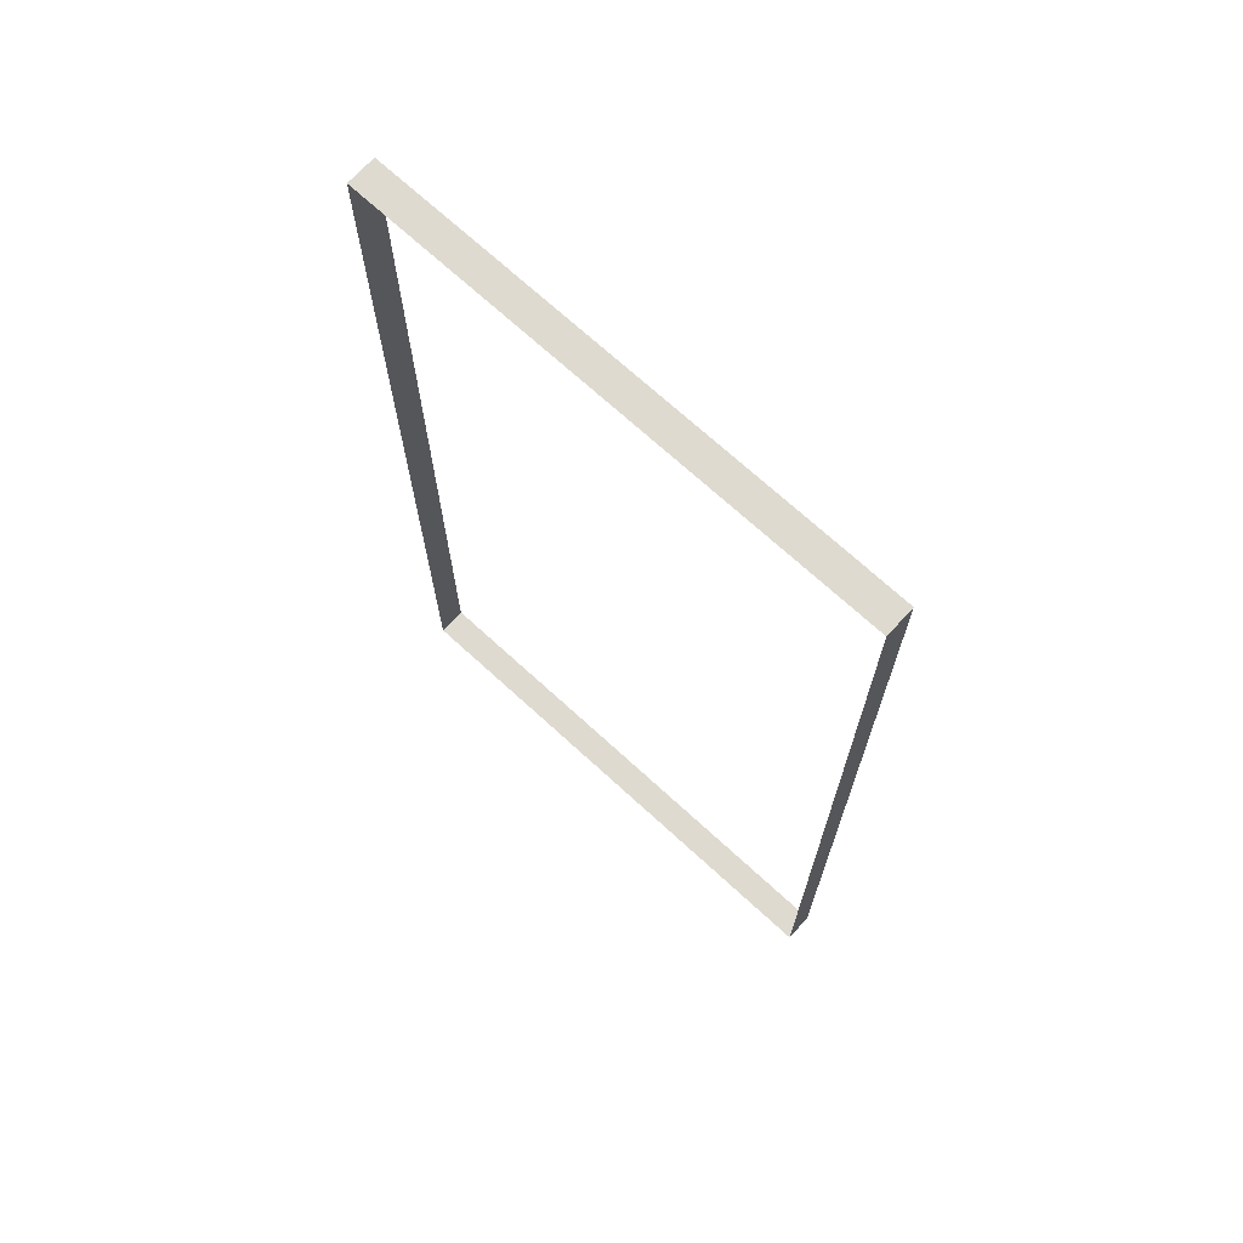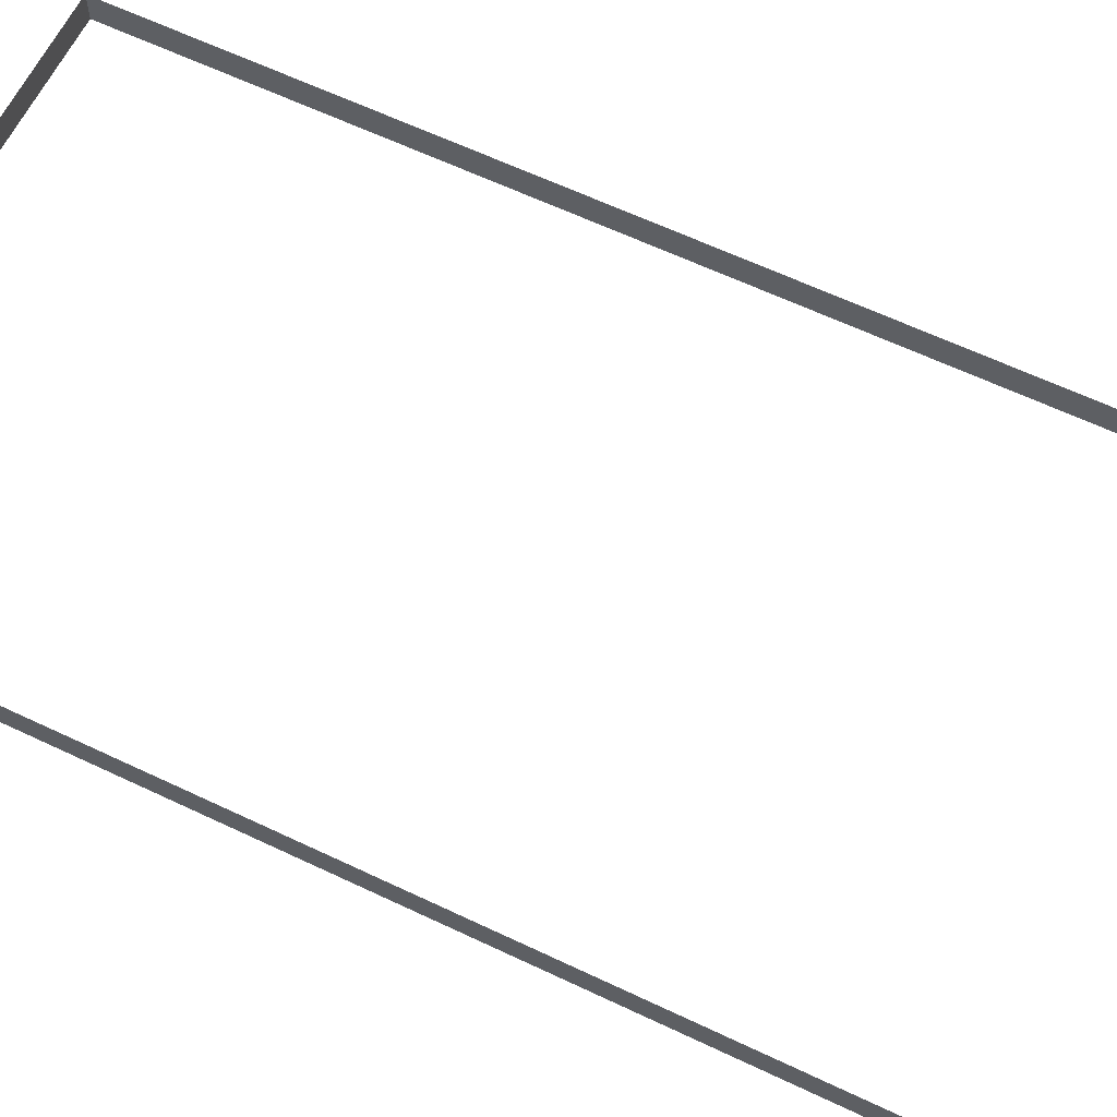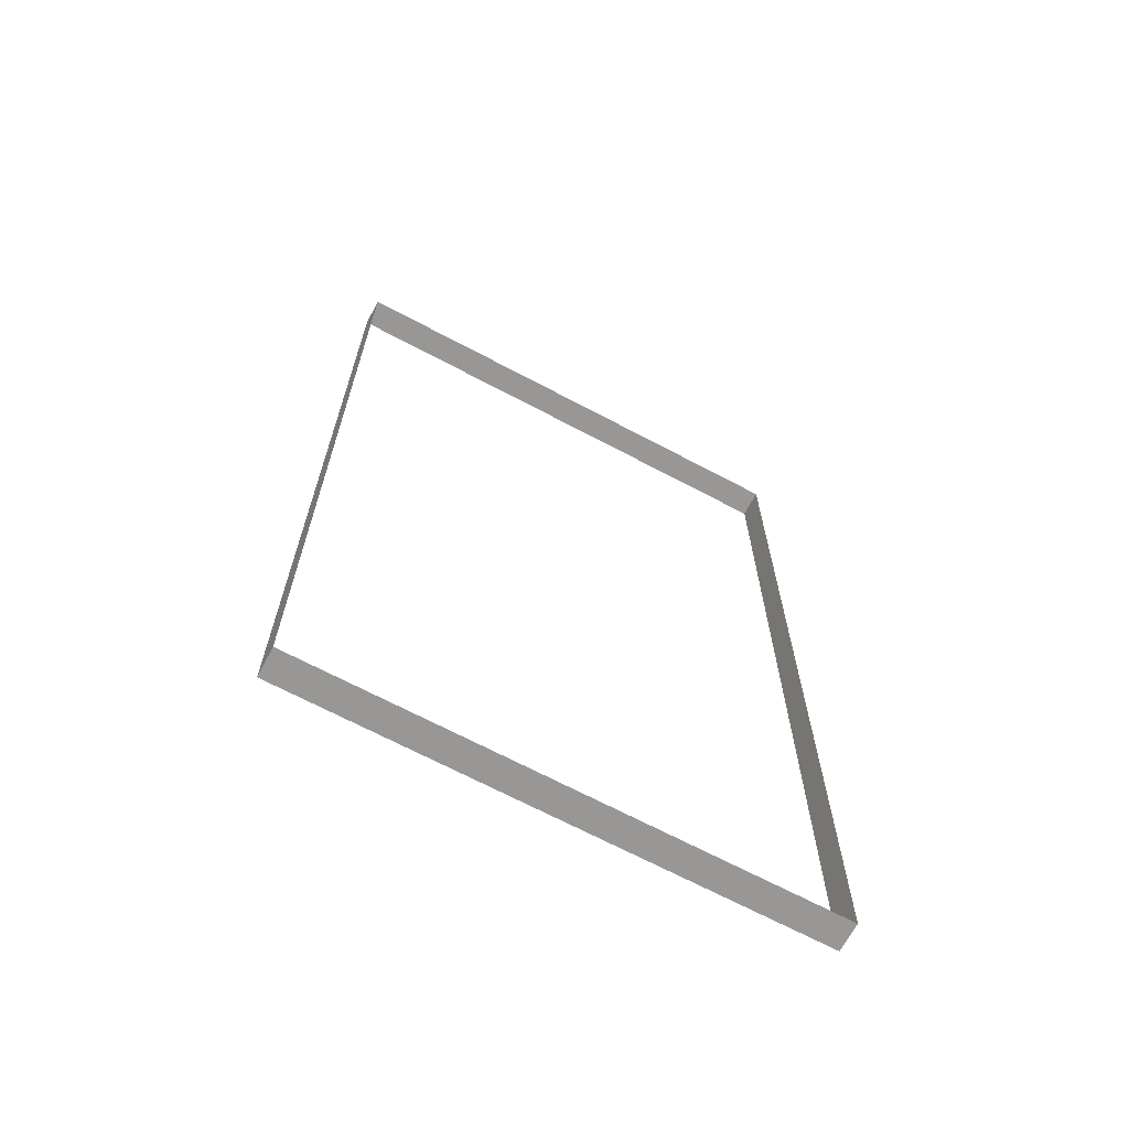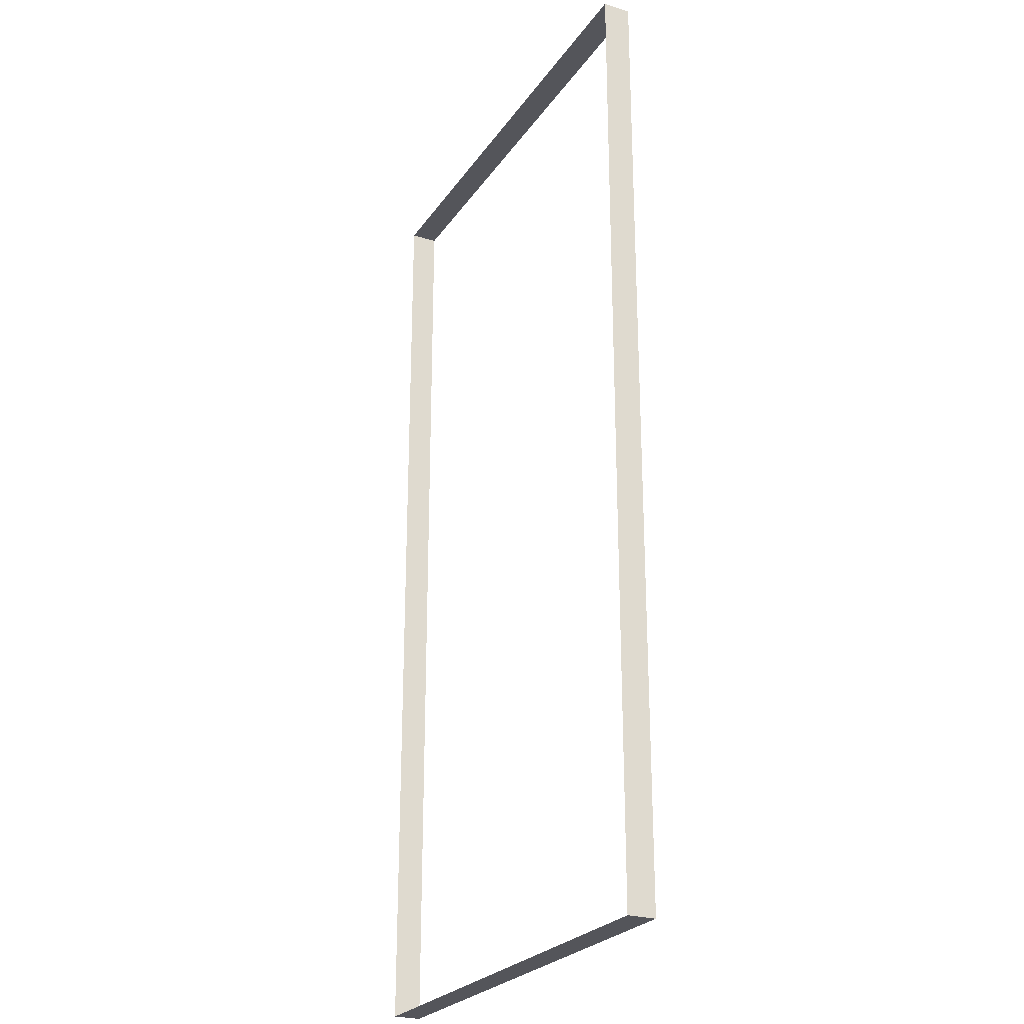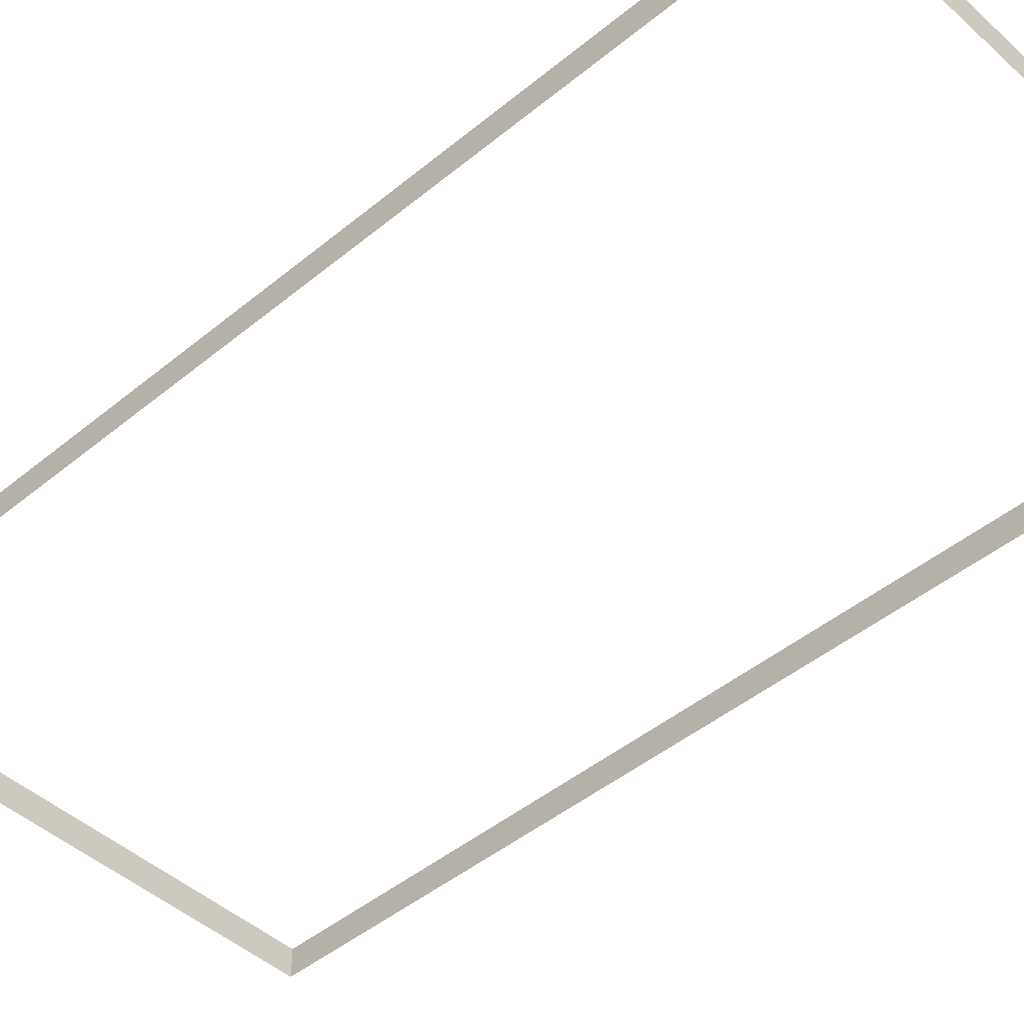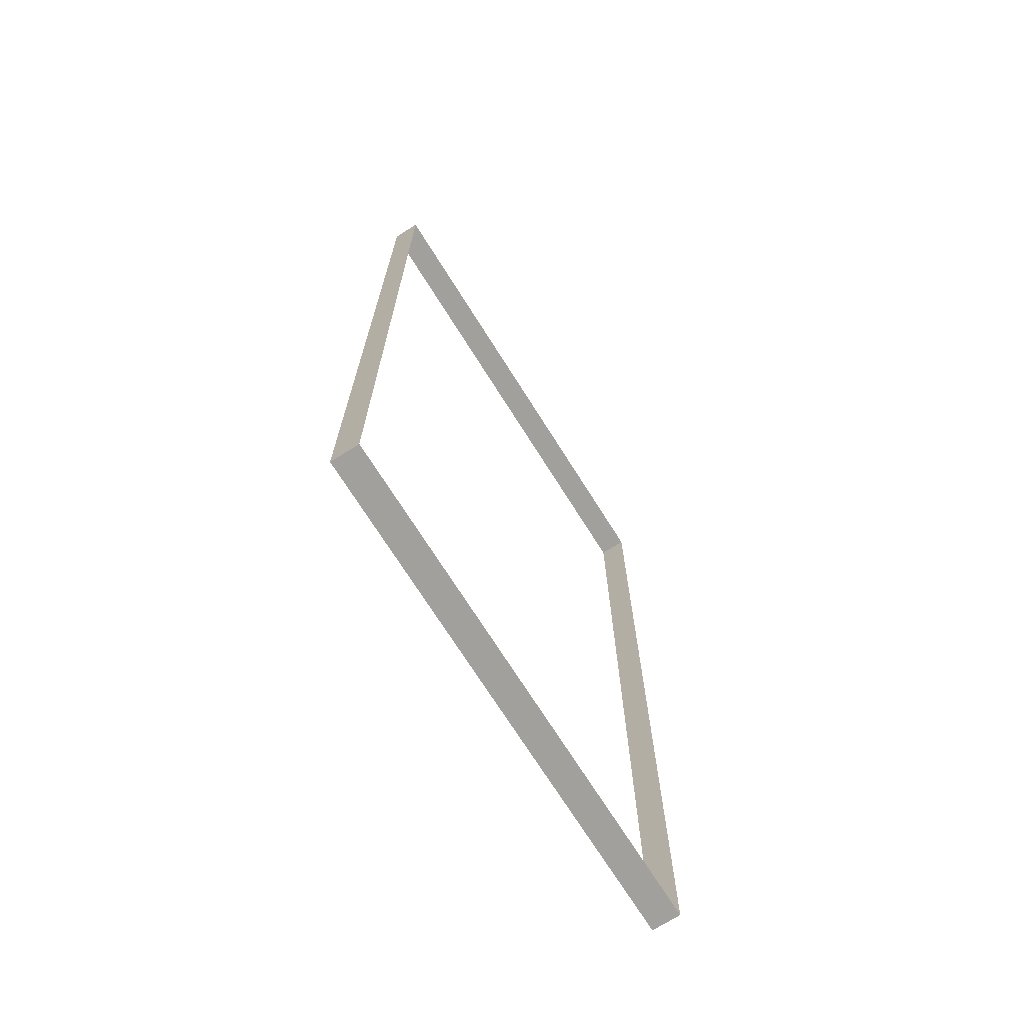
<metadata>
{"format":"obj","ext":"obj","renderer":"f3d","projection":"perspective","resolution":1024,"background":"white","views":[{"elev":70.9,"azim":-137.5,"up":"+Z"},{"elev":61.8,"azim":115.9,"up":"+Y"},{"elev":-68.2,"azim":-28.0,"up":"+Z"},{"elev":-25.0,"azim":-116.4,"up":"+Z"},{"elev":-45.2,"azim":133.7,"up":"+Y"},{"elev":-71.6,"azim":122.2,"up":"+Z"}]}
</metadata>
<code>
o Plane.001_Plane.002
v -17.73 2 18.16
v -17.73 0 18.16
v -17.73 2 -51.4
v -17.73 0 -51.4
v -17.73 2 -42.71
v -17.73 2 -34.01
v -17.73 2 -25.32
v -17.73 2 -16.62
v -17.73 2 -7.925
v -17.73 2 0.7703
v -17.73 2 9.466
v -17.73 0 9.466
v -17.73 0 0.7703
v -17.73 0 -7.926
v -17.73 0 -16.62
v -17.73 0 -25.32
v -17.73 0 -34.01
v -17.73 0 -42.71
v 17.97 2 18.16
v 17.97 0 18.16
v 17.97 2 -51.4
v 17.97 0 -51.4
v 17.97 2 -42.71
v 17.97 2 -34.01
v 17.97 2 -25.32
v 17.97 2 -16.62
v 17.97 2 -7.925
v 17.97 2 0.7703
v 17.97 2 9.466
v 17.97 0 9.466
v 17.97 0 0.7703
v 17.97 0 -7.926
v 17.97 0 -16.62
v 17.97 0 -25.32
v 17.97 0 -34.01
v 17.97 0 -42.71
v -8.806 2 18.16
v 0.1204 2 18.16
v 9.047 2 18.16
v -8.806 0 18.16
v 0.1204 -0 18.16
v 9.047 -0 18.16
v -8.806 0 -51.4
v 0.1204 -0 -51.4
v 9.047 -0 -51.4
v -8.806 2 -51.4
v 0.1204 2 -51.4
v 9.047 2 -51.4
f 5 18 4 3
f 1 2 12 11
f 11 12 13 10
f 10 13 14 9
f 9 14 15 8
f 8 15 16 7
f 7 16 17 6
f 6 17 18 5
f 23 36 22 21
f 19 20 30 29
f 29 30 31 28
f 28 31 32 27
f 27 32 33 26
f 26 33 34 25
f 25 34 35 24
f 24 35 36 23
f 42 39 19 20
f 2 1 37 40
f 40 37 38 41
f 41 38 39 42
f 48 45 22 21
f 3 4 43 46
f 46 43 44 47
f 47 44 45 48

</code>
